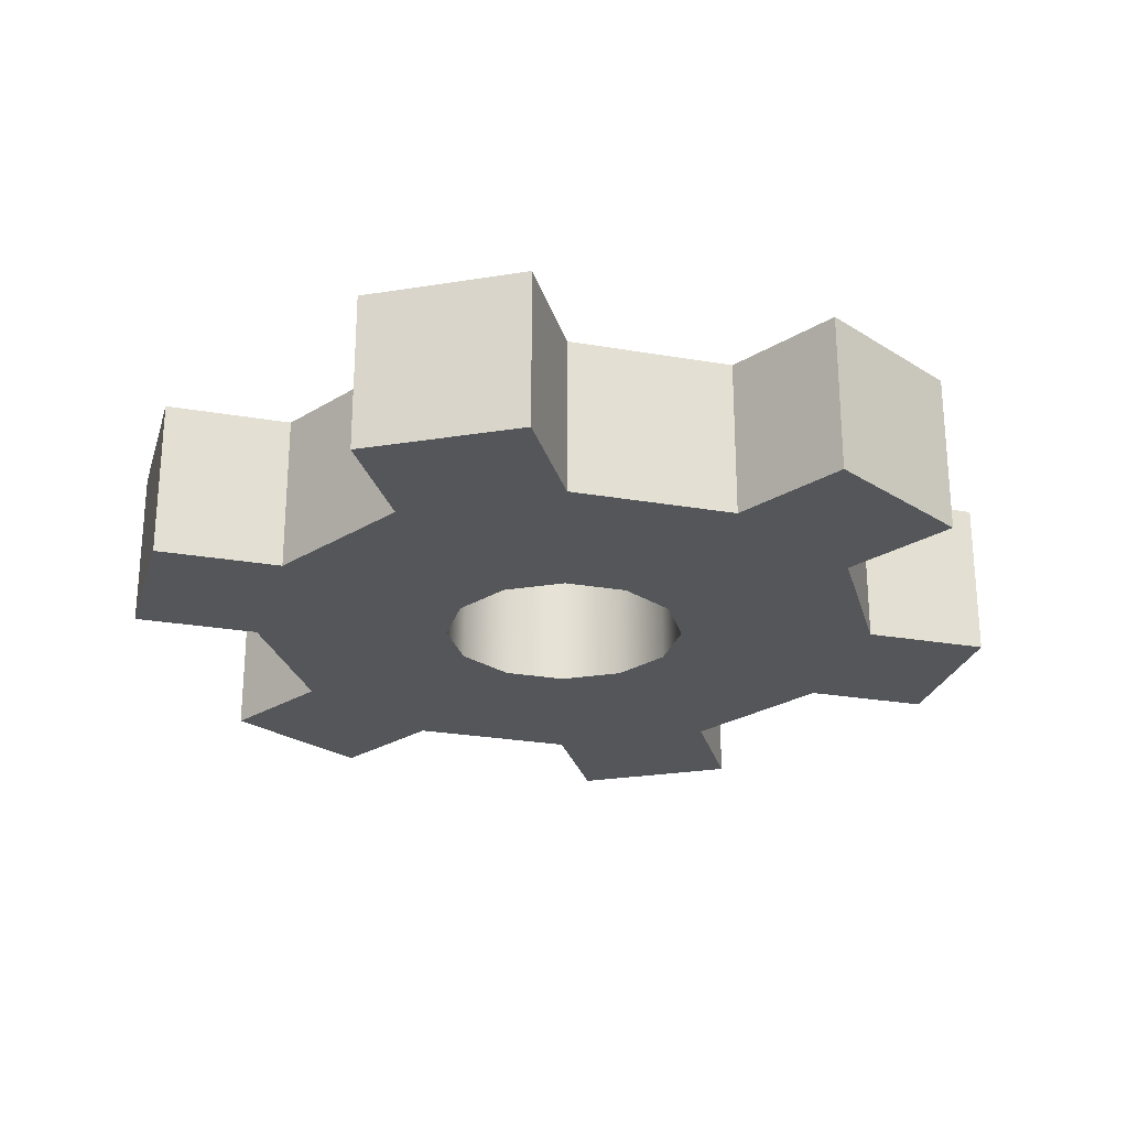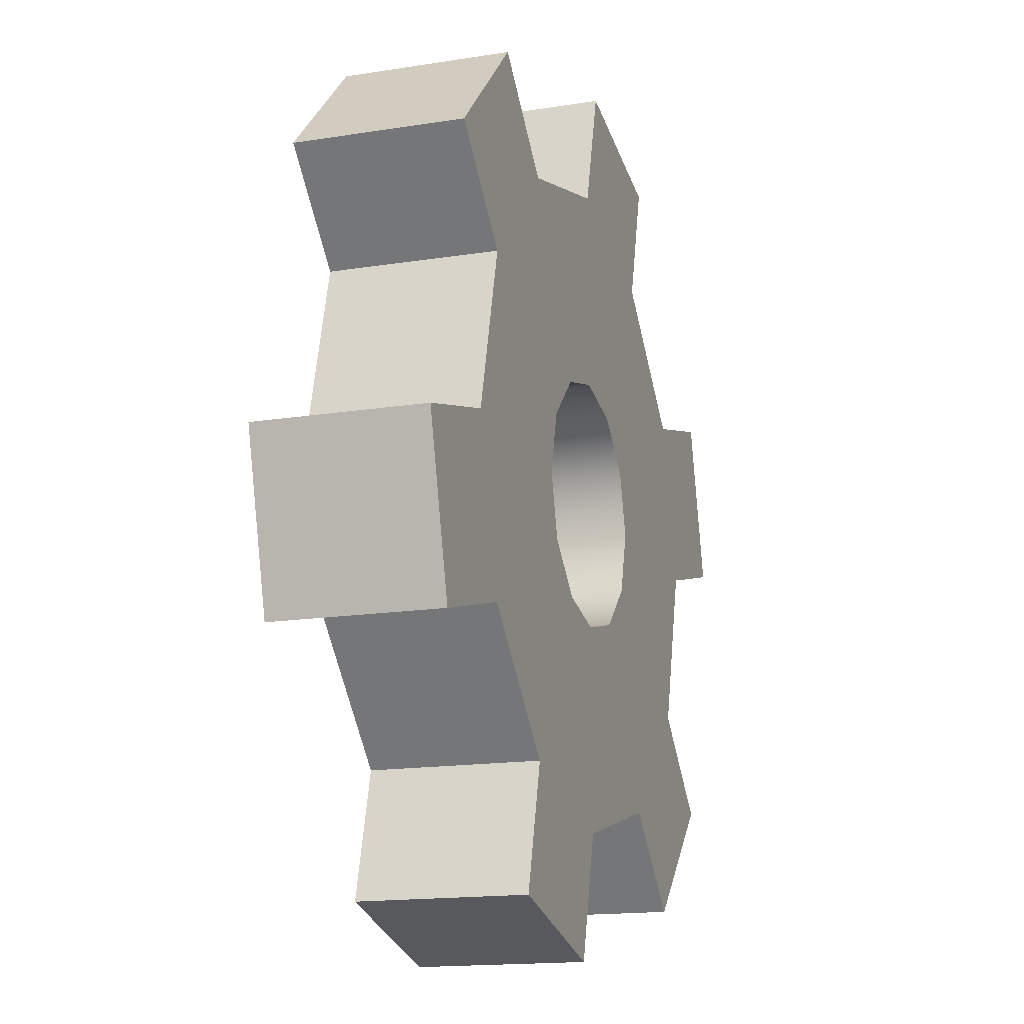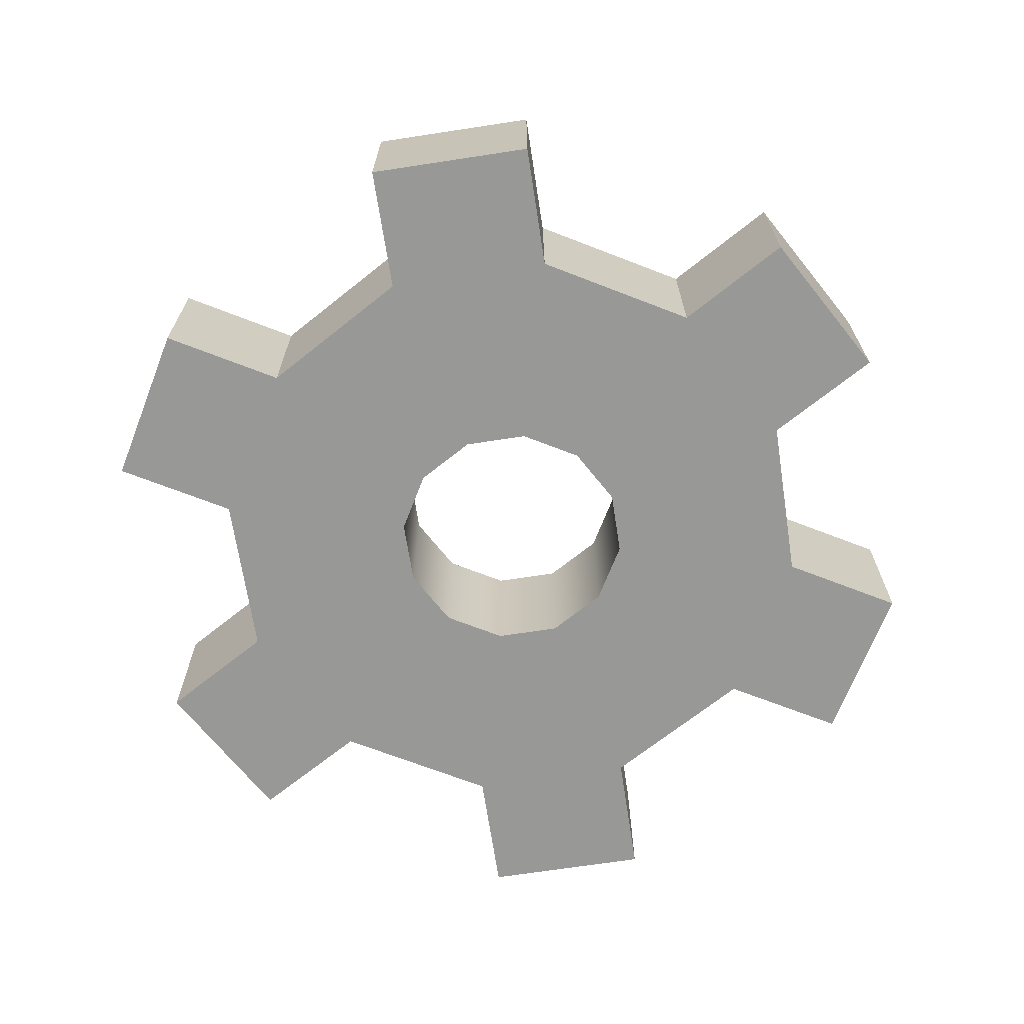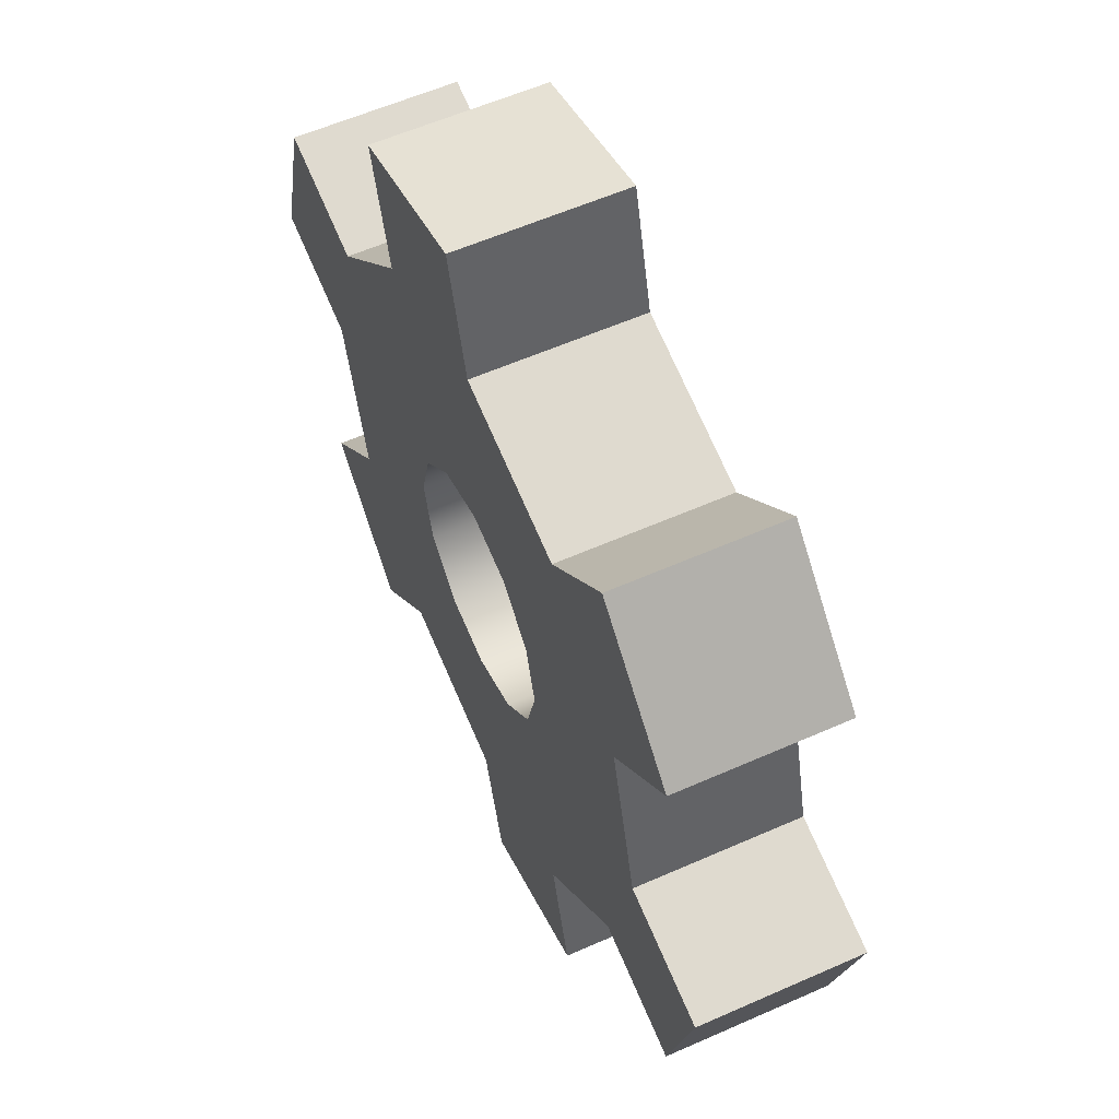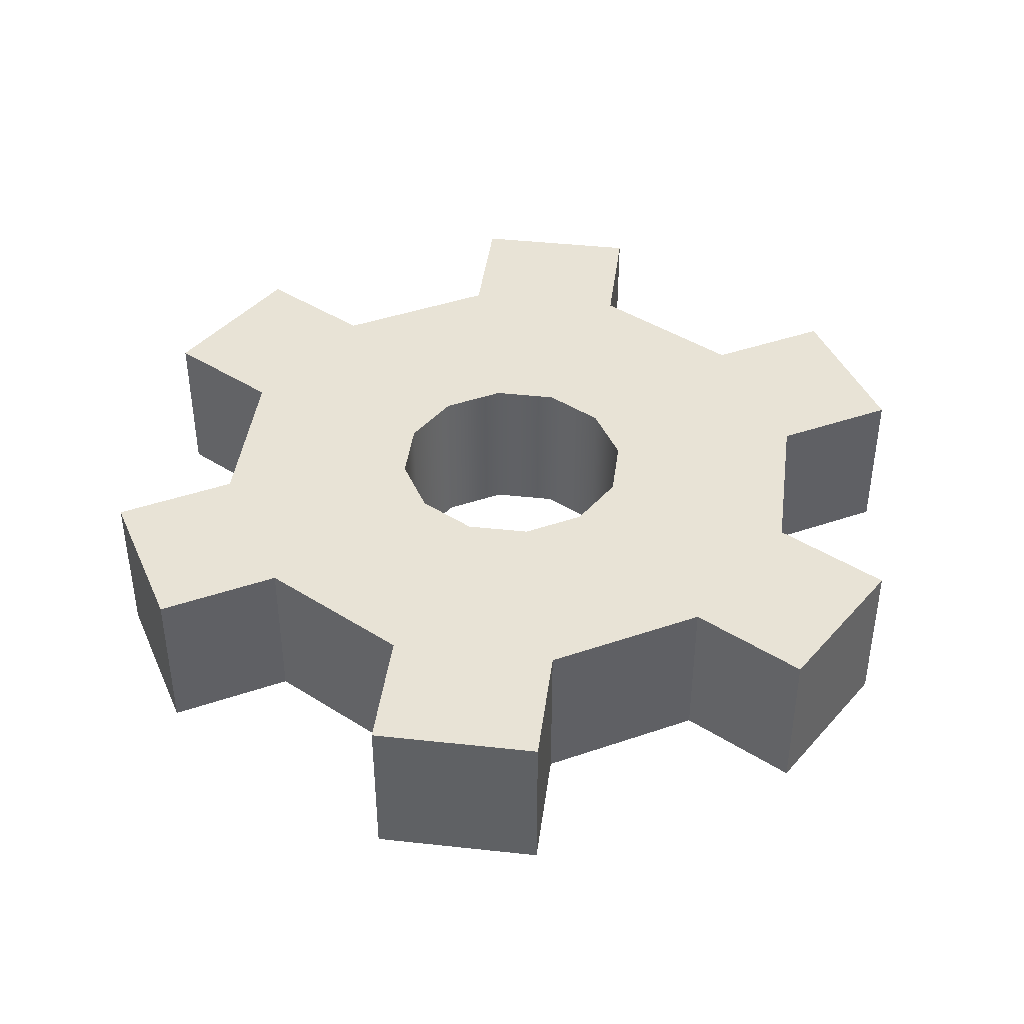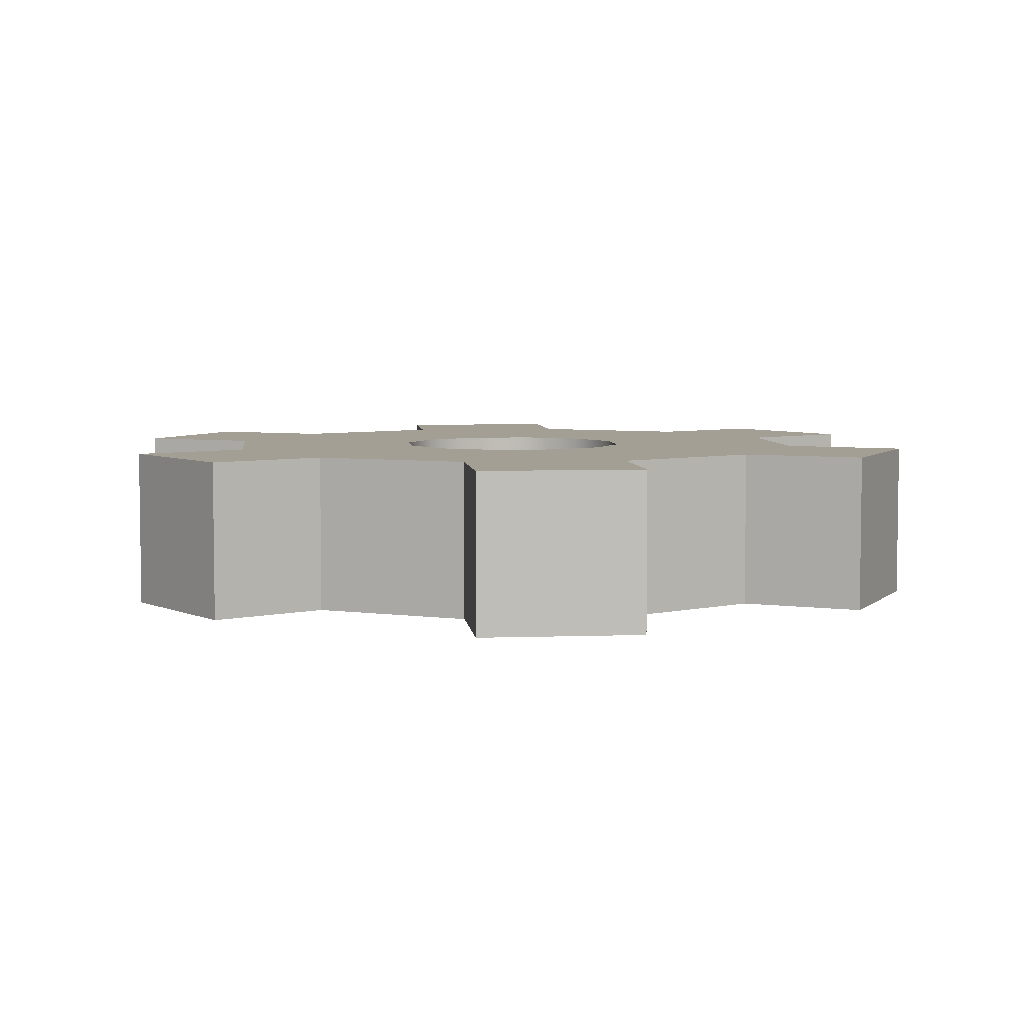
<metadata>
{"format":"obj","ext":"obj","renderer":"f3d","projection":"perspective","resolution":1024,"background":"white","views":[{"elev":-25.7,"azim":-60.5,"up":"+Y"},{"elev":-15.6,"azim":108.7,"up":"+Z"},{"elev":-68.5,"azim":-126.3,"up":"+Y"},{"elev":57.8,"azim":65.3,"up":"+Z"},{"elev":41.9,"azim":52.5,"up":"+Y"},{"elev":5.3,"azim":-81.3,"up":"+Y"}]}
</metadata>
<code>
g Cog2
v 2.252e-08 -0.09138 -0.3649
v 2.252e-08 0.09137 -0.3649
v -0.1824 0.09137 -0.316
v -0.1824 -0.09138 -0.316
v 0.316 0.09137 -0.1824
v 0.4544 0.09137 -0.2195
v 0.5033 0.09137 -0.03708
v 0.3649 0.09137 0
v 0.121 0.09137 -0.06988
v 0.1398 0.09137 -9.537e-07
v 0.06988 0.09137 -0.121
v 0.316 0.09137 0.1824
v 0.1824 0.09137 -0.316
v -2.623e-08 0.09137 -0.1398
v 0.121 0.09137 0.06988
v 2.252e-08 0.09137 -0.3649
v 0.2195 0.09137 -0.4544
v 0.03708 0.09137 -0.5033
v -0.06988 0.09137 -0.121
v -0.1824 0.09137 -0.316
v -0.121 0.09137 -0.06988
v -0.316 0.09137 -0.1824
v -0.2837 0.09137 -0.4173
v -0.4173 0.09137 -0.2837
v -0.1398 0.09137 -9.537e-07
v -0.3649 0.09137 0
v -0.121 0.09137 0.06988
v -0.316 0.09137 0.1824
v -0.5033 0.09137 0.03708
v -0.4544 0.09137 0.2195
v -0.06988 0.09137 0.121
v -0.1824 0.09137 0.316
v -4.733e-08 0.09137 0.1398
v -3.257e-08 0.09137 0.3649
v -0.2195 0.09137 0.4544
v -0.03708 0.09137 0.5033
v -0.316 -0.09138 0.1824
v -0.316 0.09137 0.1824
v -0.1824 0.09137 0.316
v -0.1824 -0.09138 0.316
v -3.257e-08 -0.09138 0.3649
v -3.257e-08 0.09137 0.3649
v 0.1824 0.09137 0.316
v 0.1824 -0.09138 0.316
v -0.1824 0.09137 -0.316
v -0.2837 0.09137 -0.4173
v -0.2837 -0.09137 -0.4173
v -0.1824 -0.09138 -0.316
v 0.316 -0.09138 -0.1824
v 0.316 0.09137 -0.1824
v 0.1824 0.09137 -0.316
v 0.1824 -0.09138 -0.316
v -0.1824 0.09137 0.316
v -0.2195 0.09137 0.4544
v -0.2195 -0.09138 0.4544
v -0.1824 -0.09138 0.316
v 0.4173 0.09137 0.2837
v 0.2837 0.09137 0.4173
v 0.1824 0.09137 0.316
v 0.06988 0.09137 0.121
v -3.257e-08 0.09137 0.3649
v -4.733e-08 0.09137 0.1398
v -0.316 -0.09138 -0.1824
v -0.316 0.09137 -0.1824
v -0.3649 0.09137 0
v -0.3649 -0.09138 -1.907e-06
v 0.316 -0.09138 0.1824
v 0.316 0.09137 0.1824
v 0.3649 0.09137 0
v 0.3649 -0.09138 -1.907e-06
v -0.3649 0.09137 0
v -0.5033 0.09137 0.03708
v -0.5033 -0.09138 0.03708
v -0.3649 -0.09138 -1.907e-06
v -0.2195 -0.09138 0.4544
v -0.2195 0.09137 0.4544
v -0.03708 0.09137 0.5033
v -0.03708 -0.09138 0.5033
v -0.1824 -0.09138 0.316
v -0.2195 -0.09138 0.4544
v -0.03708 -0.09138 0.5033
v -3.257e-08 -0.09138 0.3649
v -0.06988 -0.09138 0.121
v -4.733e-08 -0.09138 0.1398
v -0.121 -0.09138 0.06988
v -0.316 -0.09138 0.1824
v -0.1398 -0.09138 -1.907e-06
v -0.3649 -0.09138 -1.907e-06
v -0.4544 -0.09138 0.2195
v -0.5033 -0.09138 0.03708
v -0.121 -0.09138 -0.06988
v -0.316 -0.09138 -0.1824
v -0.06988 -0.09138 -0.121
v -0.1824 -0.09138 -0.316
v -0.4173 -0.09137 -0.2837
v -0.2837 -0.09137 -0.4173
v -2.623e-08 -0.09138 -0.1398
v 2.252e-08 -0.09138 -0.3649
v 0.06988 -0.09138 -0.121
v 0.1824 -0.09138 -0.316
v 0.03708 -0.09137 -0.5033
v 0.2195 -0.09137 -0.4544
v 0.121 -0.09138 -0.06988
v 0.316 -0.09138 -0.1824
v 0.1398 -0.09138 -1.907e-06
v 0.3649 -0.09138 -1.907e-06
v 0.4544 -0.09137 -0.2195
v 0.5033 -0.09137 -0.03708
v 0.121 -0.09138 0.06988
v 0.316 -0.09138 0.1824
v 0.06988 -0.09138 0.121
v 0.1824 -0.09138 0.316
v 0.4173 -0.09138 0.2837
v 0.2837 -0.09138 0.4173
v -4.733e-08 -0.09138 0.1398
v -3.257e-08 -0.09138 0.3649
v -3.257e-08 -0.09138 0.3649
v -0.03708 -0.09138 0.5033
v -0.03708 0.09137 0.5033
v -3.257e-08 0.09137 0.3649
v -0.5033 -0.09138 0.03708
v -0.5033 0.09137 0.03708
v -0.4544 0.09137 0.2195
v -0.4544 -0.09138 0.2195
v -0.316 -0.09138 0.1824
v -0.4544 -0.09138 0.2195
v -0.4544 0.09137 0.2195
v -0.316 0.09137 0.1824
v -0.2837 -0.09137 -0.4173
v -0.2837 0.09137 -0.4173
v -0.4173 0.09137 -0.2837
v -0.4173 -0.09137 -0.2837
v -0.316 -0.09138 -0.1824
v -0.4173 -0.09137 -0.2837
v -0.4173 0.09137 -0.2837
v -0.316 0.09137 -0.1824
v 0.2195 -0.09137 -0.4544
v 0.2195 0.09137 -0.4544
v 0.03708 0.09137 -0.5033
v 0.03708 -0.09137 -0.5033
v 0.1824 0.09137 -0.316
v 0.2195 0.09137 -0.4544
v 0.2195 -0.09137 -0.4544
v 0.1824 -0.09138 -0.316
v 2.252e-08 -0.09138 -0.3649
v 0.03708 -0.09137 -0.5033
v 0.03708 0.09137 -0.5033
v 2.252e-08 0.09137 -0.3649
v 0.5033 -0.09137 -0.03708
v 0.5033 0.09137 -0.03708
v 0.4544 0.09137 -0.2195
v 0.4544 -0.09137 -0.2195
v 0.316 -0.09138 -0.1824
v 0.4544 -0.09137 -0.2195
v 0.4544 0.09137 -0.2195
v 0.316 0.09137 -0.1824
v 0.3649 0.09137 0
v 0.5033 0.09137 -0.03708
v 0.5033 -0.09137 -0.03708
v 0.3649 -0.09138 -1.907e-06
v 0.2837 -0.09138 0.4173
v 0.2837 0.09137 0.4173
v 0.4173 0.09137 0.2837
v 0.4173 -0.09138 0.2837
v 0.316 -0.09138 0.1824
v 0.4173 -0.09138 0.2837
v 0.4173 0.09137 0.2837
v 0.316 0.09137 0.1824
v 0.1824 0.09137 0.316
v 0.2837 0.09137 0.4173
v 0.2837 -0.09138 0.4173
v 0.1824 -0.09138 0.316
v -0.06988 0.09137 0.121
v -4.733e-08 -0.09138 0.1398
v -4.733e-08 0.09137 0.1398
v -0.06988 -0.09138 0.121
v -0.121 0.09137 0.06988
v -0.121 -0.09138 0.06988
v -0.1398 0.09137 -9.537e-07
v -0.1398 -0.09138 -1.907e-06
v -0.121 0.09137 -0.06988
v -0.121 -0.09138 -0.06988
v -0.06988 0.09137 -0.121
v -0.06988 -0.09138 -0.121
v -2.623e-08 0.09137 -0.1398
v -2.623e-08 -0.09138 -0.1398
v 0.06988 0.09137 -0.121
v 0.06988 -0.09138 -0.121
v 0.121 0.09137 -0.06988
v 0.121 -0.09138 -0.06988
v 0.1398 0.09137 -9.537e-07
v 0.1398 -0.09138 -1.907e-06
v 0.121 0.09137 0.06988
v 0.121 -0.09138 0.06988
v 0.06988 0.09137 0.121
v 0.06988 -0.09138 0.121
v -4.733e-08 0.09137 0.1398
v -4.733e-08 -0.09138 0.1398
g Cog2_0
f 3 2 1
f 4 3 1
f 7 6 5
f 8 7 5
f 5 9 8
f 9 10 8
f 11 9 5
f 8 10 12
f 13 11 5
f 14 11 13
f 10 15 12
f 16 14 13
f 13 17 16
f 17 18 16
f 19 14 16
f 20 19 16
f 21 19 20
f 22 21 20
f 20 23 22
f 23 24 22
f 25 21 22
f 26 25 22
f 27 25 26
f 28 27 26
f 26 29 28
f 29 30 28
f 31 27 28
f 32 31 28
f 33 31 32
f 34 33 32
f 32 35 34
f 35 36 34
f 39 38 37
f 40 39 37
f 43 42 41
f 44 43 41
f 47 46 45
f 48 47 45
f 51 50 49
f 52 51 49
f 55 54 53
f 56 55 53
f 58 57 12
f 59 58 12
f 12 15 59
f 15 60 59
f 59 60 61
f 60 62 61
f 65 64 63
f 66 65 63
f 69 68 67
f 70 69 67
f 73 72 71
f 74 73 71
f 77 76 75
f 78 77 75
f 81 80 79
f 82 81 79
f 79 83 82
f 83 84 82
f 85 83 79
f 86 85 79
f 87 85 86
f 88 87 86
f 86 89 88
f 89 90 88
f 91 87 88
f 92 91 88
f 93 91 92
f 94 93 92
f 92 95 94
f 95 96 94
f 97 93 94
f 98 97 94
f 99 97 98
f 100 99 98
f 98 101 100
f 101 102 100
f 103 99 100
f 104 103 100
f 105 103 104
f 106 105 104
f 104 107 106
f 107 108 106
f 109 105 106
f 110 109 106
f 111 109 110
f 112 111 110
f 110 113 112
f 113 114 112
f 115 111 112
f 116 115 112
f 119 118 117
f 120 119 117
f 123 122 121
f 124 123 121
f 127 126 125
f 128 127 125
f 131 130 129
f 132 131 129
f 135 134 133
f 136 135 133
f 139 138 137
f 140 139 137
f 143 142 141
f 144 143 141
f 147 146 145
f 148 147 145
f 151 150 149
f 152 151 149
f 155 154 153
f 156 155 153
f 159 158 157
f 160 159 157
f 163 162 161
f 164 163 161
f 167 166 165
f 168 167 165
f 171 170 169
f 172 171 169
f 175 174 173
f 174 176 173
f 173 176 177
f 176 178 177
f 177 178 179
f 178 180 179
f 179 180 181
f 180 182 181
f 181 182 183
f 182 184 183
f 183 184 185
f 184 186 185
f 185 186 187
f 186 188 187
f 187 188 189
f 188 190 189
f 189 190 191
f 190 192 191
f 191 192 193
f 192 194 193
f 193 194 195
f 194 196 195
f 195 196 197
f 196 198 197

</code>
